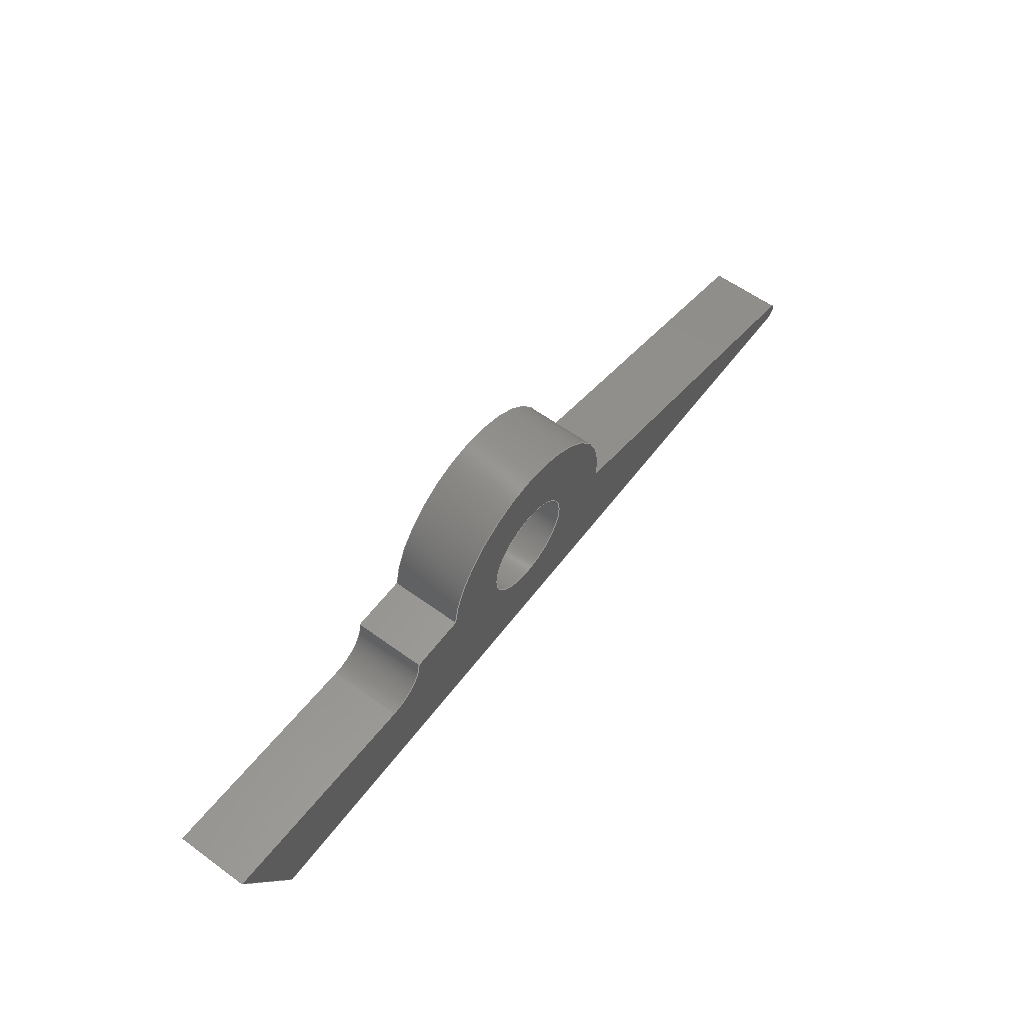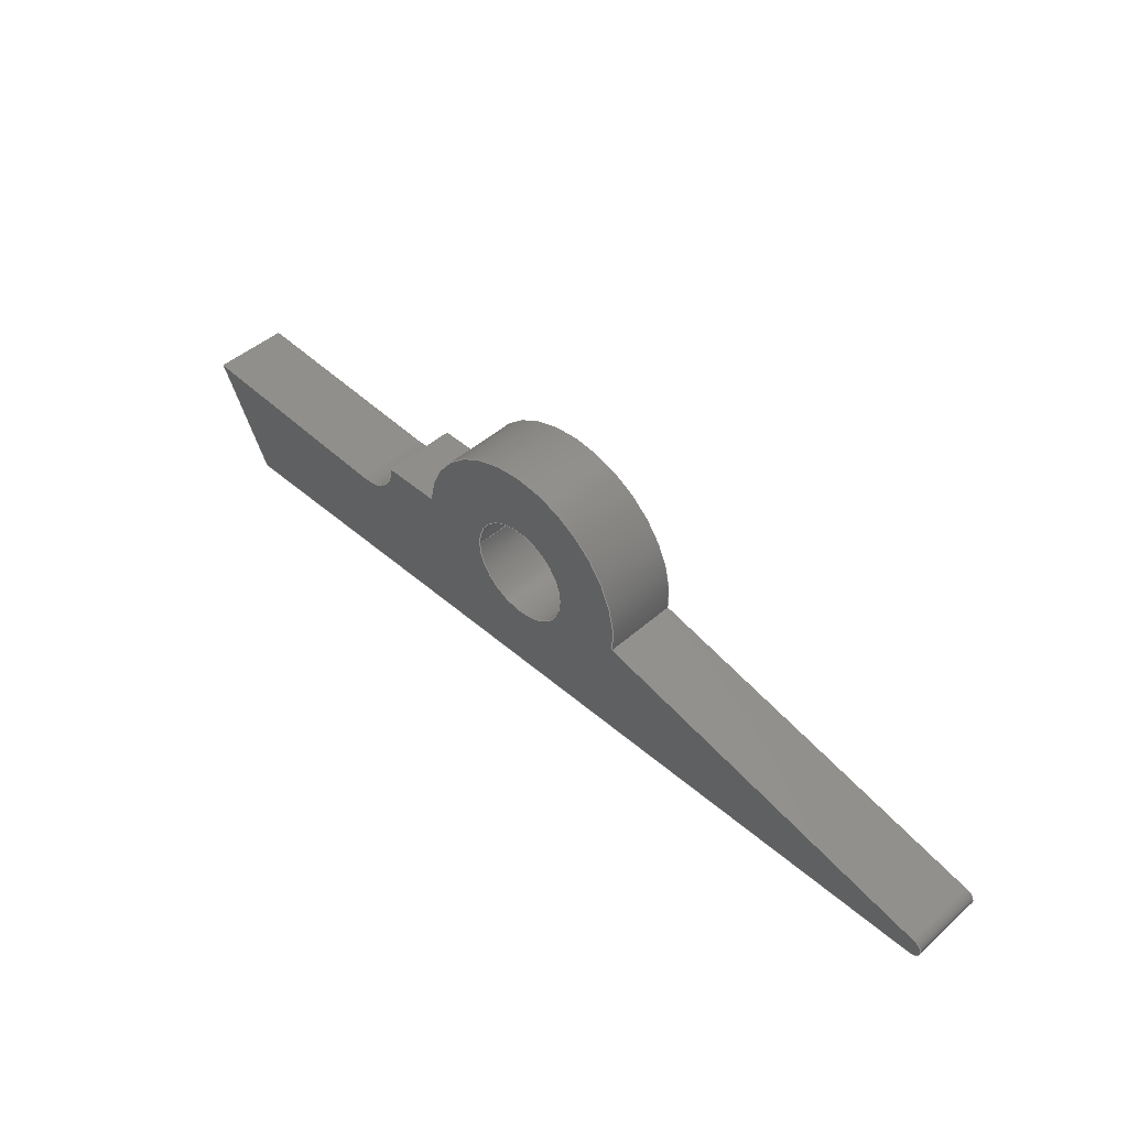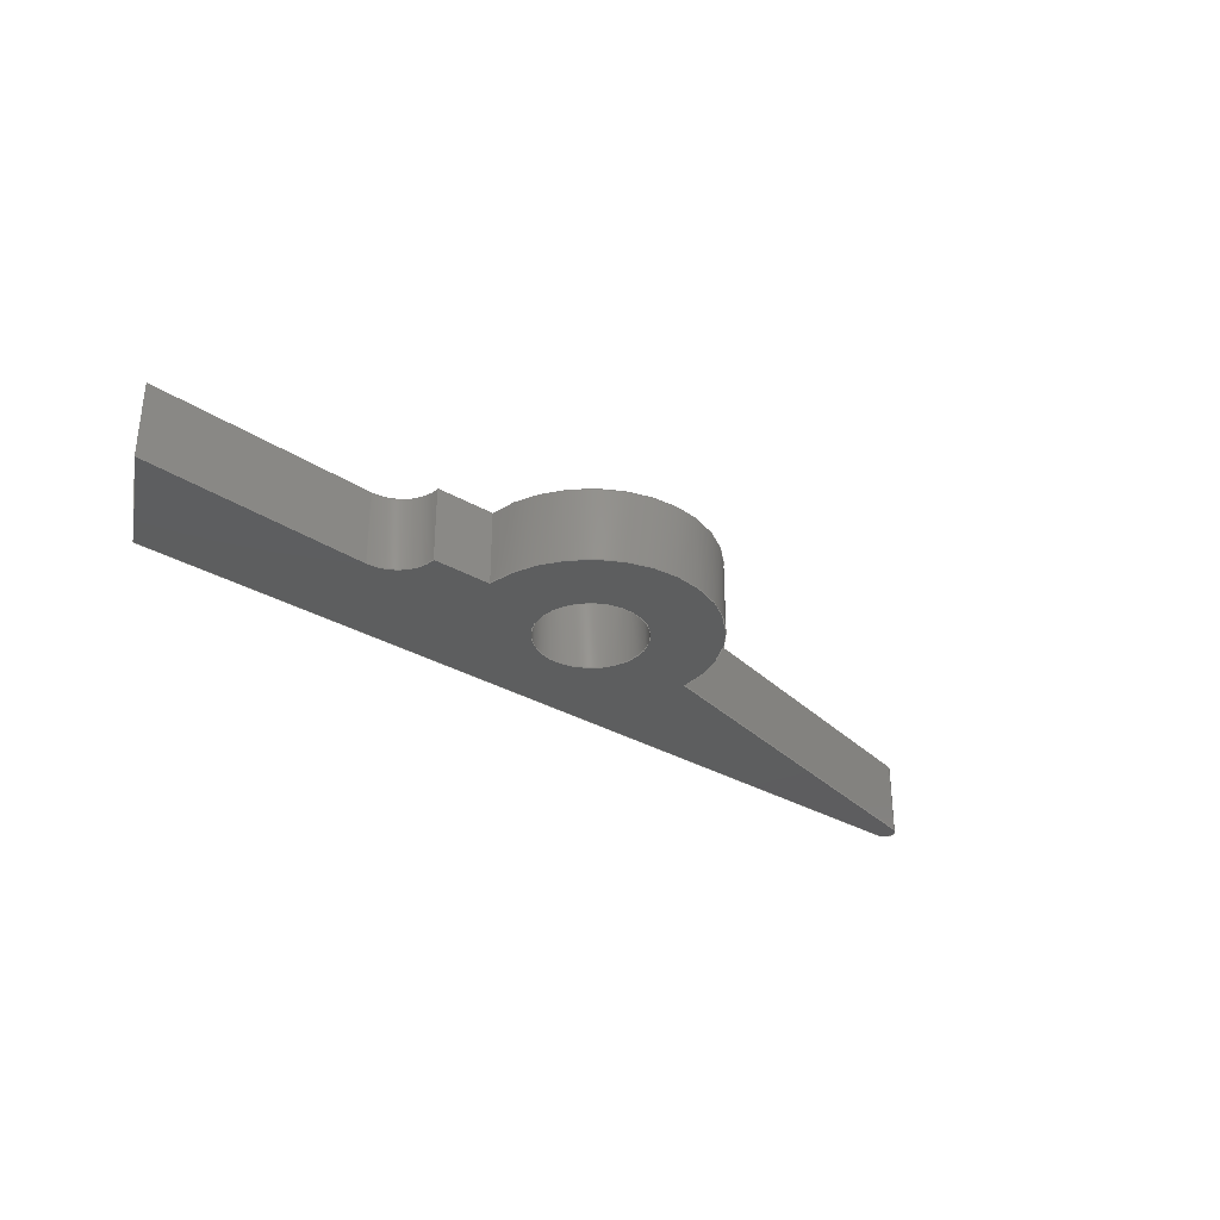
<metadata>
{"format":"step","ext":"step","renderer":"f3d","projection":"perspective","resolution":1024,"background":"white","views":[{"elev":58.8,"azim":-53.1,"up":"+Z"},{"elev":46.1,"azim":44.8,"up":"+Z"},{"elev":-33.3,"azim":-38.2,"up":"+Y"}]}
</metadata>
<code>
ISO-10303-21;
DATA;
#1=MECHANICAL_DESIGN_GEOMETRIC_PRESENTATION_REPRESENTATION('',(#4),#351);
#2=SHAPE_REPRESENTATION_RELATIONSHIP('SRR','None',#358,#3);
#3=ADVANCED_BREP_SHAPE_REPRESENTATION('',(#5),#350);
#4=STYLED_ITEM('',(#368),#5);
#5=MANIFOLD_SOLID_BREP('Body1',#199);
#6=FACE_BOUND('',#36,.T.);
#7=FACE_BOUND('',#38,.T.);
#8=PLANE('',#219);
#9=PLANE('',#220);
#10=PLANE('',#221);
#11=PLANE('',#225);
#12=PLANE('',#229);
#13=PLANE('',#230);
#14=PLANE('',#231);
#15=FACE_OUTER_BOUND('',#26,.T.);
#16=FACE_OUTER_BOUND('',#27,.T.);
#17=FACE_OUTER_BOUND('',#28,.T.);
#18=FACE_OUTER_BOUND('',#29,.T.);
#19=FACE_OUTER_BOUND('',#30,.T.);
#20=FACE_OUTER_BOUND('',#31,.T.);
#21=FACE_OUTER_BOUND('',#32,.T.);
#22=FACE_OUTER_BOUND('',#33,.T.);
#23=FACE_OUTER_BOUND('',#34,.T.);
#24=FACE_OUTER_BOUND('',#35,.T.);
#25=FACE_OUTER_BOUND('',#37,.T.);
#26=EDGE_LOOP('',(#130,#131,#132,#133));
#27=EDGE_LOOP('',(#134,#135,#136,#137));
#28=EDGE_LOOP('',(#138,#139,#140,#141));
#29=EDGE_LOOP('',(#142,#143,#144,#145));
#30=EDGE_LOOP('',(#146,#147,#148,#149));
#31=EDGE_LOOP('',(#150,#151,#152,#153));
#32=EDGE_LOOP('',(#154,#155,#156,#157));
#33=EDGE_LOOP('',(#158,#159,#160,#161));
#34=EDGE_LOOP('',(#162,#163,#164,#165));
#35=EDGE_LOOP('',(#166,#167,#168,#169,#170,#171,#172,#173));
#36=EDGE_LOOP('',(#174));
#37=EDGE_LOOP('',(#175,#176,#177,#178,#179,#180,#181,#182));
#38=EDGE_LOOP('',(#183));
#39=LINE('',#296,#58);
#40=LINE('',#303,#59);
#41=LINE('',#306,#60);
#42=LINE('',#309,#61);
#43=LINE('',#311,#62);
#44=LINE('',#312,#63);
#45=LINE('',#315,#64);
#46=LINE('',#317,#65);
#47=LINE('',#318,#66);
#48=LINE('',#321,#67);
#49=LINE('',#323,#68);
#50=LINE('',#324,#69);
#51=LINE('',#330,#70);
#52=LINE('',#333,#71);
#53=LINE('',#335,#72);
#54=LINE('',#336,#73);
#55=LINE('',#342,#74);
#56=LINE('',#344,#75);
#57=LINE('',#345,#76);
#58=VECTOR('',#238,0.4);
#59=VECTOR('',#245,1);
#60=VECTOR('',#248,1);
#61=VECTOR('',#251,1);
#62=VECTOR('',#252,1);
#63=VECTOR('',#253,1);
#64=VECTOR('',#256,1);
#65=VECTOR('',#257,1);
#66=VECTOR('',#258,1);
#67=VECTOR('',#261,1);
#68=VECTOR('',#262,1);
#69=VECTOR('',#263,1);
#70=VECTOR('',#270,1);
#71=VECTOR('',#273,1);
#72=VECTOR('',#274,1);
#73=VECTOR('',#275,1);
#74=VECTOR('',#282,1);
#75=VECTOR('',#285,1);
#76=VECTOR('',#286,1);
#77=CIRCLE('',#214,0.4);
#78=CIRCLE('',#215,0.4);
#79=CIRCLE('',#217,0.3);
#80=CIRCLE('',#218,0.3);
#81=CIRCLE('',#223,0.075);
#82=CIRCLE('',#224,0.075);
#83=CIRCLE('',#227,0.9);
#84=CIRCLE('',#228,0.9);
#85=VERTEX_POINT('',#293);
#86=VERTEX_POINT('',#295);
#87=VERTEX_POINT('',#299);
#88=VERTEX_POINT('',#300);
#89=VERTEX_POINT('',#302);
#90=VERTEX_POINT('',#304);
#91=VERTEX_POINT('',#308);
#92=VERTEX_POINT('',#310);
#93=VERTEX_POINT('',#314);
#94=VERTEX_POINT('',#316);
#95=VERTEX_POINT('',#320);
#96=VERTEX_POINT('',#322);
#97=VERTEX_POINT('',#326);
#98=VERTEX_POINT('',#328);
#99=VERTEX_POINT('',#332);
#100=VERTEX_POINT('',#334);
#101=VERTEX_POINT('',#338);
#102=VERTEX_POINT('',#340);
#103=EDGE_CURVE('',#85,#85,#77,.T.);
#104=EDGE_CURVE('',#85,#86,#39,.T.);
#105=EDGE_CURVE('',#86,#86,#78,.T.);
#106=EDGE_CURVE('',#87,#88,#79,.T.);
#107=EDGE_CURVE('',#87,#89,#40,.T.);
#108=EDGE_CURVE('',#90,#89,#80,.T.);
#109=EDGE_CURVE('',#88,#90,#41,.T.);
#110=EDGE_CURVE('',#91,#88,#42,.T.);
#111=EDGE_CURVE('',#92,#90,#43,.T.);
#112=EDGE_CURVE('',#91,#92,#44,.T.);
#113=EDGE_CURVE('',#93,#91,#45,.T.);
#114=EDGE_CURVE('',#94,#92,#46,.T.);
#115=EDGE_CURVE('',#93,#94,#47,.T.);
#116=EDGE_CURVE('',#93,#95,#48,.T.);
#117=EDGE_CURVE('',#96,#94,#49,.T.);
#118=EDGE_CURVE('',#95,#96,#50,.T.);
#119=EDGE_CURVE('',#97,#95,#81,.T.);
#120=EDGE_CURVE('',#98,#96,#82,.T.);
#121=EDGE_CURVE('',#97,#98,#51,.T.);
#122=EDGE_CURVE('',#97,#99,#52,.T.);
#123=EDGE_CURVE('',#100,#98,#53,.T.);
#124=EDGE_CURVE('',#99,#100,#54,.T.);
#125=EDGE_CURVE('',#101,#99,#83,.T.);
#126=EDGE_CURVE('',#102,#100,#84,.T.);
#127=EDGE_CURVE('',#101,#102,#55,.T.);
#128=EDGE_CURVE('',#87,#101,#56,.T.);
#129=EDGE_CURVE('',#89,#102,#57,.T.);
#130=ORIENTED_EDGE('',*,*,#103,.F.);
#131=ORIENTED_EDGE('',*,*,#104,.T.);
#132=ORIENTED_EDGE('',*,*,#105,.T.);
#133=ORIENTED_EDGE('',*,*,#104,.F.);
#134=ORIENTED_EDGE('',*,*,#106,.F.);
#135=ORIENTED_EDGE('',*,*,#107,.T.);
#136=ORIENTED_EDGE('',*,*,#108,.F.);
#137=ORIENTED_EDGE('',*,*,#109,.F.);
#138=ORIENTED_EDGE('',*,*,#110,.T.);
#139=ORIENTED_EDGE('',*,*,#109,.T.);
#140=ORIENTED_EDGE('',*,*,#111,.F.);
#141=ORIENTED_EDGE('',*,*,#112,.F.);
#142=ORIENTED_EDGE('',*,*,#113,.T.);
#143=ORIENTED_EDGE('',*,*,#112,.T.);
#144=ORIENTED_EDGE('',*,*,#114,.F.);
#145=ORIENTED_EDGE('',*,*,#115,.F.);
#146=ORIENTED_EDGE('',*,*,#116,.F.);
#147=ORIENTED_EDGE('',*,*,#115,.T.);
#148=ORIENTED_EDGE('',*,*,#117,.F.);
#149=ORIENTED_EDGE('',*,*,#118,.F.);
#150=ORIENTED_EDGE('',*,*,#119,.T.);
#151=ORIENTED_EDGE('',*,*,#118,.T.);
#152=ORIENTED_EDGE('',*,*,#120,.F.);
#153=ORIENTED_EDGE('',*,*,#121,.F.);
#154=ORIENTED_EDGE('',*,*,#122,.F.);
#155=ORIENTED_EDGE('',*,*,#121,.T.);
#156=ORIENTED_EDGE('',*,*,#123,.F.);
#157=ORIENTED_EDGE('',*,*,#124,.F.);
#158=ORIENTED_EDGE('',*,*,#125,.T.);
#159=ORIENTED_EDGE('',*,*,#124,.T.);
#160=ORIENTED_EDGE('',*,*,#126,.F.);
#161=ORIENTED_EDGE('',*,*,#127,.F.);
#162=ORIENTED_EDGE('',*,*,#128,.T.);
#163=ORIENTED_EDGE('',*,*,#127,.T.);
#164=ORIENTED_EDGE('',*,*,#129,.F.);
#165=ORIENTED_EDGE('',*,*,#107,.F.);
#166=ORIENTED_EDGE('',*,*,#129,.T.);
#167=ORIENTED_EDGE('',*,*,#126,.T.);
#168=ORIENTED_EDGE('',*,*,#123,.T.);
#169=ORIENTED_EDGE('',*,*,#120,.T.);
#170=ORIENTED_EDGE('',*,*,#117,.T.);
#171=ORIENTED_EDGE('',*,*,#114,.T.);
#172=ORIENTED_EDGE('',*,*,#111,.T.);
#173=ORIENTED_EDGE('',*,*,#108,.T.);
#174=ORIENTED_EDGE('',*,*,#103,.T.);
#175=ORIENTED_EDGE('',*,*,#128,.F.);
#176=ORIENTED_EDGE('',*,*,#106,.T.);
#177=ORIENTED_EDGE('',*,*,#110,.F.);
#178=ORIENTED_EDGE('',*,*,#113,.F.);
#179=ORIENTED_EDGE('',*,*,#116,.T.);
#180=ORIENTED_EDGE('',*,*,#119,.F.);
#181=ORIENTED_EDGE('',*,*,#122,.T.);
#182=ORIENTED_EDGE('',*,*,#125,.F.);
#183=ORIENTED_EDGE('',*,*,#105,.F.);
#184=CYLINDRICAL_SURFACE('',#213,0.4);
#185=CYLINDRICAL_SURFACE('',#216,0.3);
#186=CYLINDRICAL_SURFACE('',#222,0.075);
#187=CYLINDRICAL_SURFACE('',#226,0.9);
#188=ADVANCED_FACE('',(#15),#184,.F.);
#189=ADVANCED_FACE('',(#16),#185,.F.);
#190=ADVANCED_FACE('',(#17),#8,.T.);
#191=ADVANCED_FACE('',(#18),#9,.T.);
#192=ADVANCED_FACE('',(#19),#10,.T.);
#193=ADVANCED_FACE('',(#20),#186,.T.);
#194=ADVANCED_FACE('',(#21),#11,.T.);
#195=ADVANCED_FACE('',(#22),#187,.T.);
#196=ADVANCED_FACE('',(#23),#12,.T.);
#197=ADVANCED_FACE('',(#24,#6),#13,.T.);
#198=ADVANCED_FACE('',(#25,#7),#14,.F.);
#199=CLOSED_SHELL('',(#188,#189,#190,#191,#192,#193,#194,#195,#196,#197,
#198));
#200=DERIVED_UNIT_ELEMENT(#202,1);
#201=DERIVED_UNIT_ELEMENT(#353,3);
#202=(
MASS_UNIT()
NAMED_UNIT(*)
SI_UNIT(.KILO.,.GRAM.)
);
#203=DERIVED_UNIT((#200,#201));
#204=MEASURE_REPRESENTATION_ITEM('density measure',
POSITIVE_RATIO_MEASURE(7850),#203);
#205=PROPERTY_DEFINITION_REPRESENTATION(#210,#207);
#206=PROPERTY_DEFINITION_REPRESENTATION(#211,#208);
#207=REPRESENTATION('material name',(#209),#350);
#208=REPRESENTATION('density',(#204),#350);
#209=DESCRIPTIVE_REPRESENTATION_ITEM('Steel','Steel');
#210=PROPERTY_DEFINITION('material property','material name',#360);
#211=PROPERTY_DEFINITION('material property','density of part',#360);
#212=AXIS2_PLACEMENT_3D('placement',#291,#232,#233);
#213=AXIS2_PLACEMENT_3D('',#292,#234,#235);
#214=AXIS2_PLACEMENT_3D('',#294,#236,#237);
#215=AXIS2_PLACEMENT_3D('',#297,#239,#240);
#216=AXIS2_PLACEMENT_3D('',#298,#241,#242);
#217=AXIS2_PLACEMENT_3D('',#301,#243,#244);
#218=AXIS2_PLACEMENT_3D('',#305,#246,#247);
#219=AXIS2_PLACEMENT_3D('',#307,#249,#250);
#220=AXIS2_PLACEMENT_3D('',#313,#254,#255);
#221=AXIS2_PLACEMENT_3D('',#319,#259,#260);
#222=AXIS2_PLACEMENT_3D('',#325,#264,#265);
#223=AXIS2_PLACEMENT_3D('',#327,#266,#267);
#224=AXIS2_PLACEMENT_3D('',#329,#268,#269);
#225=AXIS2_PLACEMENT_3D('',#331,#271,#272);
#226=AXIS2_PLACEMENT_3D('',#337,#276,#277);
#227=AXIS2_PLACEMENT_3D('',#339,#278,#279);
#228=AXIS2_PLACEMENT_3D('',#341,#280,#281);
#229=AXIS2_PLACEMENT_3D('',#343,#283,#284);
#230=AXIS2_PLACEMENT_3D('',#346,#287,#288);
#231=AXIS2_PLACEMENT_3D('',#347,#289,#290);
#232=DIRECTION('axis',(0,0,1));
#233=DIRECTION('refdir',(1,0,0));
#234=DIRECTION('center_axis',(0,1,0));
#235=DIRECTION('ref_axis',(1,0,0));
#236=DIRECTION('center_axis',(0,-1,0));
#237=DIRECTION('ref_axis',(1,0,0));
#238=DIRECTION('',(0,-1,0));
#239=DIRECTION('center_axis',(0,-1,0));
#240=DIRECTION('ref_axis',(1,0,0));
#241=DIRECTION('center_axis',(0,1,0));
#242=DIRECTION('ref_axis',(1,0,0));
#243=DIRECTION('center_axis',(0,1,0));
#244=DIRECTION('ref_axis',(1,0,0));
#245=DIRECTION('',(0,1,0));
#246=DIRECTION('center_axis',(0,-1,0));
#247=DIRECTION('ref_axis',(1,0,0));
#248=DIRECTION('',(0,1,0));
#249=DIRECTION('center_axis',(0.05992,0,0.9982));
#250=DIRECTION('ref_axis',(0.9982,0,-0.05992));
#251=DIRECTION('',(0.9982,0,-0.05992));
#252=DIRECTION('',(0.9982,0,-0.05992));
#253=DIRECTION('',(0,1,0));
#254=DIRECTION('center_axis',(-0.8944,0,-0.4472));
#255=DIRECTION('ref_axis',(-0.4472,0,0.8944));
#256=DIRECTION('',(-0.4472,0,0.8944));
#257=DIRECTION('',(-0.4472,0,0.8944));
#258=DIRECTION('',(0,1,0));
#259=DIRECTION('center_axis',(-6.885e-17,0,-1));
#260=DIRECTION('ref_axis',(-1,0,6.885e-17));
#261=DIRECTION('',(1,0,-6.885e-17));
#262=DIRECTION('',(-1,0,6.885e-17));
#263=DIRECTION('',(0,1,0));
#264=DIRECTION('center_axis',(0,1,0));
#265=DIRECTION('ref_axis',(0.237,0,0.9715));
#266=DIRECTION('center_axis',(0,1,0));
#267=DIRECTION('ref_axis',(0.237,0,0.9715));
#268=DIRECTION('center_axis',(0,1,0));
#269=DIRECTION('ref_axis',(0.237,0,0.9715));
#270=DIRECTION('',(0,1,0));
#271=DIRECTION('center_axis',(0.237,0,0.9715));
#272=DIRECTION('ref_axis',(0.9715,0,-0.237));
#273=DIRECTION('',(-0.9715,0,0.237));
#274=DIRECTION('',(0.9715,0,-0.237));
#275=DIRECTION('',(0,1,0));
#276=DIRECTION('center_axis',(0,1,0));
#277=DIRECTION('ref_axis',(-0.9938,0,0.1111));
#278=DIRECTION('center_axis',(0,1,0));
#279=DIRECTION('ref_axis',(-0.9938,0,0.1111));
#280=DIRECTION('center_axis',(0,1,0));
#281=DIRECTION('ref_axis',(-0.9938,0,0.1111));
#282=DIRECTION('',(0,1,0));
#283=DIRECTION('center_axis',(3.223e-17,0,1));
#284=DIRECTION('ref_axis',(1,0,-3.223e-17));
#285=DIRECTION('',(1,0,-3.223e-17));
#286=DIRECTION('',(1,0,-3.223e-17));
#287=DIRECTION('center_axis',(0,1,0));
#288=DIRECTION('ref_axis',(1,0,0));
#289=DIRECTION('center_axis',(0,1,0));
#290=DIRECTION('ref_axis',(1,0,0));
#291=CARTESIAN_POINT('',(0,0,0));
#292=CARTESIAN_POINT('Origin',(0,0,0));
#293=CARTESIAN_POINT('',(-0.4,0.55,4.899e-17));
#294=CARTESIAN_POINT('Origin',(0,0.55,0));
#295=CARTESIAN_POINT('',(-0.4,0,4.899e-17));
#296=CARTESIAN_POINT('',(-0.4,0,4.899e-17));
#297=CARTESIAN_POINT('Origin',(0,0,0));
#298=CARTESIAN_POINT('Origin',(-1.625,0,0.1));
#299=CARTESIAN_POINT('',(-1.325,0,0.1));
#300=CARTESIAN_POINT('',(-1.643,0,-0.1995));
#301=CARTESIAN_POINT('Origin',(-1.625,0,0.1));
#302=CARTESIAN_POINT('',(-1.325,0.55,0.1));
#303=CARTESIAN_POINT('',(-1.325,0,0.1));
#304=CARTESIAN_POINT('',(-1.643,0.55,-0.1995));
#305=CARTESIAN_POINT('Origin',(-1.625,0.55,0.1));
#306=CARTESIAN_POINT('',(-1.643,0,-0.1995));
#307=CARTESIAN_POINT('Origin',(-3.3,0,-0.1));
#308=CARTESIAN_POINT('',(-3.3,0,-0.1));
#309=CARTESIAN_POINT('',(-3.3,0,-0.1));
#310=CARTESIAN_POINT('',(-3.3,0.55,-0.1));
#311=CARTESIAN_POINT('',(-3.3,0.55,-0.1));
#312=CARTESIAN_POINT('',(-3.3,0,-0.1));
#313=CARTESIAN_POINT('Origin',(-2.9,0,-0.9));
#314=CARTESIAN_POINT('',(-2.9,0,-0.9));
#315=CARTESIAN_POINT('',(-2.9,0,-0.9));
#316=CARTESIAN_POINT('',(-2.9,0.55,-0.9));
#317=CARTESIAN_POINT('',(-2.9,0.55,-0.9));
#318=CARTESIAN_POINT('',(-2.9,0,-0.9));
#319=CARTESIAN_POINT('Origin',(3.55,0,-0.9));
#320=CARTESIAN_POINT('',(3.55,0,-0.9));
#321=CARTESIAN_POINT('',(-2.9,0,-0.9));
#322=CARTESIAN_POINT('',(3.55,0.55,-0.9));
#323=CARTESIAN_POINT('',(-2.9,0.55,-0.9));
#324=CARTESIAN_POINT('',(3.55,0,-0.9));
#325=CARTESIAN_POINT('Origin',(3.55,0,-0.825));
#326=CARTESIAN_POINT('',(3.568,0,-0.7521));
#327=CARTESIAN_POINT('Origin',(3.55,0,-0.825));
#328=CARTESIAN_POINT('',(3.568,0.55,-0.7521));
#329=CARTESIAN_POINT('Origin',(3.55,0.55,-0.825));
#330=CARTESIAN_POINT('',(3.568,0,-0.7521));
#331=CARTESIAN_POINT('Origin',(0.8944,0,-0.1));
#332=CARTESIAN_POINT('',(0.8944,0,-0.1));
#333=CARTESIAN_POINT('',(3.568,0,-0.7521));
#334=CARTESIAN_POINT('',(0.8944,0.55,-0.1));
#335=CARTESIAN_POINT('',(3.568,0.55,-0.7521));
#336=CARTESIAN_POINT('',(0.8944,0,-0.1));
#337=CARTESIAN_POINT('Origin',(0,0,0));
#338=CARTESIAN_POINT('',(-0.8944,0,0.1));
#339=CARTESIAN_POINT('Origin',(0,0,0));
#340=CARTESIAN_POINT('',(-0.8944,0.55,0.1));
#341=CARTESIAN_POINT('Origin',(0,0.55,0));
#342=CARTESIAN_POINT('',(-0.8944,0,0.1));
#343=CARTESIAN_POINT('Origin',(-1.325,0,0.1));
#344=CARTESIAN_POINT('',(-1.325,0,0.1));
#345=CARTESIAN_POINT('',(-1.325,0.55,0.1));
#346=CARTESIAN_POINT('Origin',(0.1625,0.55,-1.11e-16));
#347=CARTESIAN_POINT('Origin',(0.1625,0,-1.11e-16));
#348=UNCERTAINTY_MEASURE_WITH_UNIT(LENGTH_MEASURE(0.001),#352,
'DISTANCE_ACCURACY_VALUE',
'Maximum model space distance between geometric entities at asserted c
onnectivities');
#349=UNCERTAINTY_MEASURE_WITH_UNIT(LENGTH_MEASURE(0.001),#352,
'DISTANCE_ACCURACY_VALUE',
'Maximum model space distance between geometric entities at asserted c
onnectivities');
#350=(
GEOMETRIC_REPRESENTATION_CONTEXT(3)
GLOBAL_UNCERTAINTY_ASSIGNED_CONTEXT((#348))
GLOBAL_UNIT_ASSIGNED_CONTEXT((#352,#354,#355))
REPRESENTATION_CONTEXT('','3D')
);
#351=(
GEOMETRIC_REPRESENTATION_CONTEXT(3)
GLOBAL_UNCERTAINTY_ASSIGNED_CONTEXT((#349))
GLOBAL_UNIT_ASSIGNED_CONTEXT((#352,#354,#355))
REPRESENTATION_CONTEXT('','3D')
);
#352=(
LENGTH_UNIT()
NAMED_UNIT(*)
SI_UNIT(.CENTI.,.METRE.)
);
#353=(
LENGTH_UNIT()
NAMED_UNIT(*)
SI_UNIT($,.METRE.)
);
#354=(
NAMED_UNIT(*)
PLANE_ANGLE_UNIT()
SI_UNIT($,.RADIAN.)
);
#355=(
NAMED_UNIT(*)
SI_UNIT($,.STERADIAN.)
SOLID_ANGLE_UNIT()
);
#356=SHAPE_DEFINITION_REPRESENTATION(#357,#358);
#357=PRODUCT_DEFINITION_SHAPE('',$,#360);
#358=SHAPE_REPRESENTATION('',(#212),#350);
#359=PRODUCT_DEFINITION_CONTEXT('part definition',#364,'design');
#360=PRODUCT_DEFINITION('Bloqueo','Bloqueo v1',#361,#359);
#361=PRODUCT_DEFINITION_FORMATION('',$,#366);
#362=PRODUCT_RELATED_PRODUCT_CATEGORY('Bloqueo v1','Bloqueo v1',(#366));
#363=APPLICATION_PROTOCOL_DEFINITION('international standard',
'automotive_design',2009,#364);
#364=APPLICATION_CONTEXT(
'Core Data for Automotive Mechanical Design Process');
#365=PRODUCT_CONTEXT('part definition',#364,'mechanical');
#366=PRODUCT('Bloqueo','Bloqueo v1',$,(#365));
#367=PRESENTATION_STYLE_ASSIGNMENT((#369));
#368=PRESENTATION_STYLE_ASSIGNMENT((#370));
#369=SURFACE_STYLE_USAGE(.BOTH.,#371);
#370=SURFACE_STYLE_USAGE(.BOTH.,#372);
#371=SURFACE_SIDE_STYLE('',(#373));
#372=SURFACE_SIDE_STYLE('',(#374));
#373=SURFACE_STYLE_FILL_AREA(#375);
#374=SURFACE_STYLE_FILL_AREA(#376);
#375=FILL_AREA_STYLE('Steel - Satin',(#377));
#376=FILL_AREA_STYLE('Paint - Metal Flake (Red)',(#378));
#377=FILL_AREA_STYLE_COLOUR('Steel - Satin',#379);
#378=FILL_AREA_STYLE_COLOUR('Paint - Metal Flake (Red)',#380);
#379=COLOUR_RGB('Steel - Satin',0.6275,0.6275,0.6275);
#380=COLOUR_RGB('Paint - Metal Flake (Red)',0.7686,0.2078,
0.1529);
ENDSEC;
END-ISO-10303-21;

</code>
